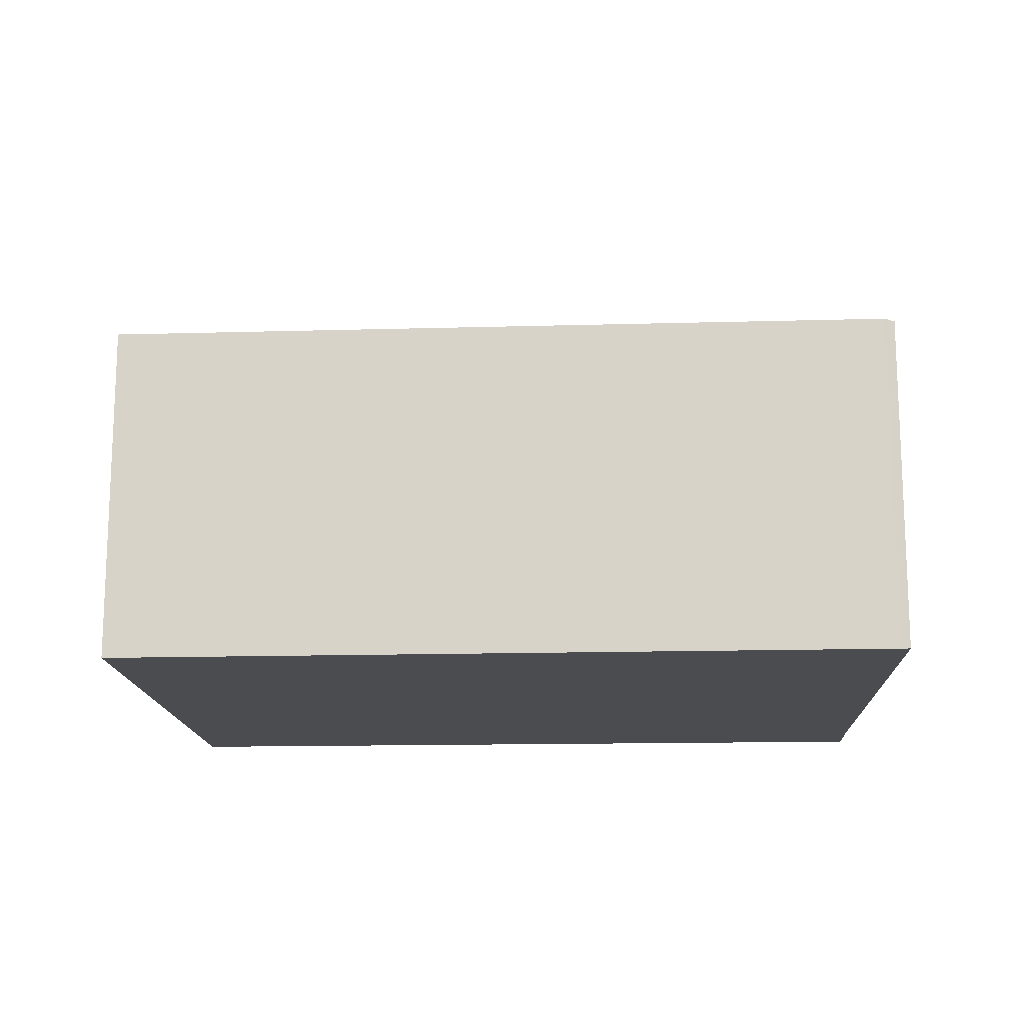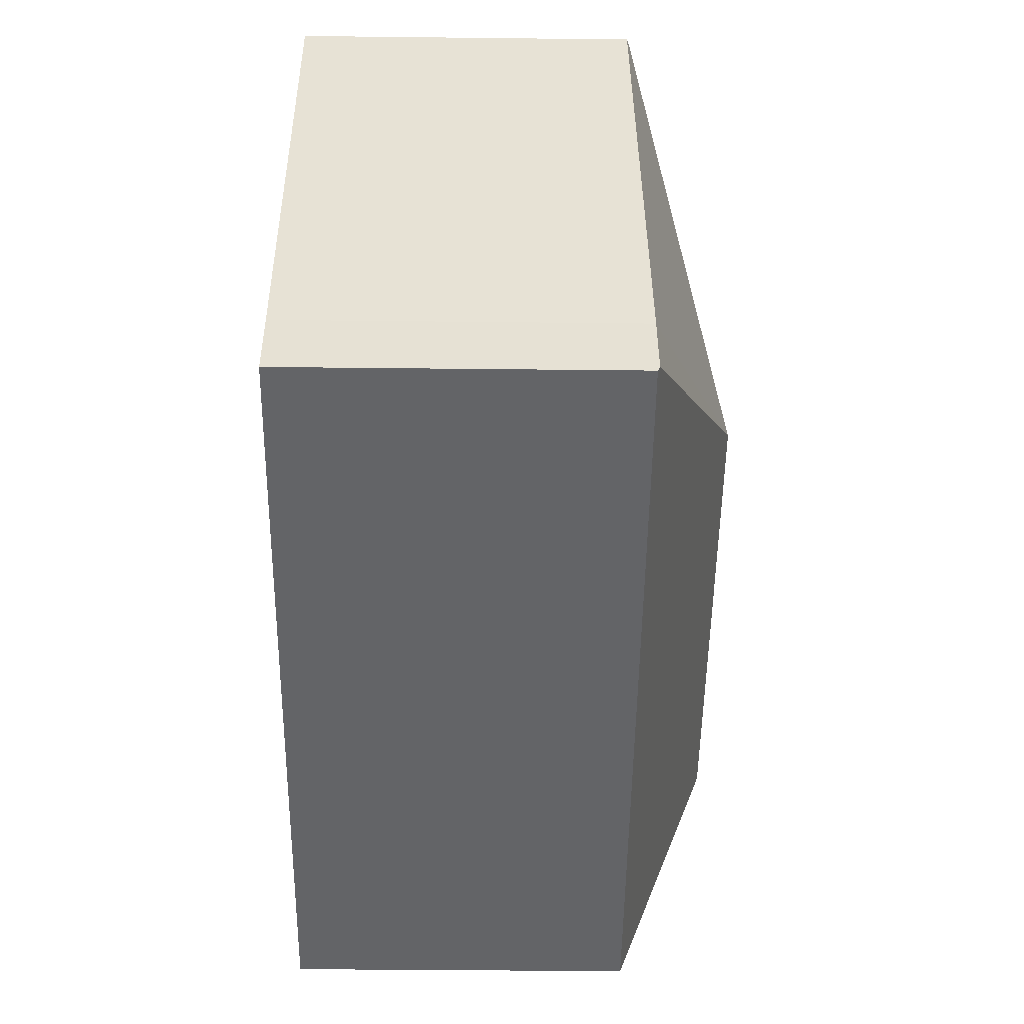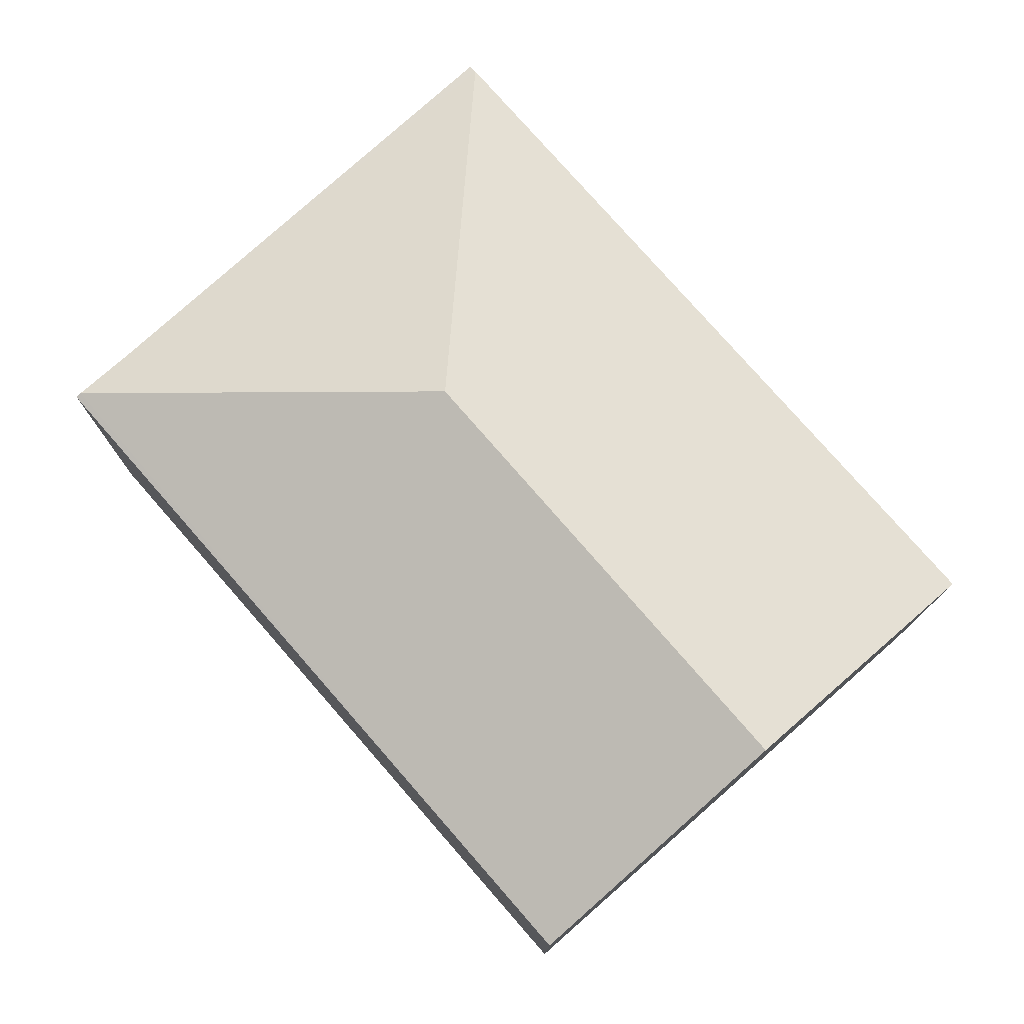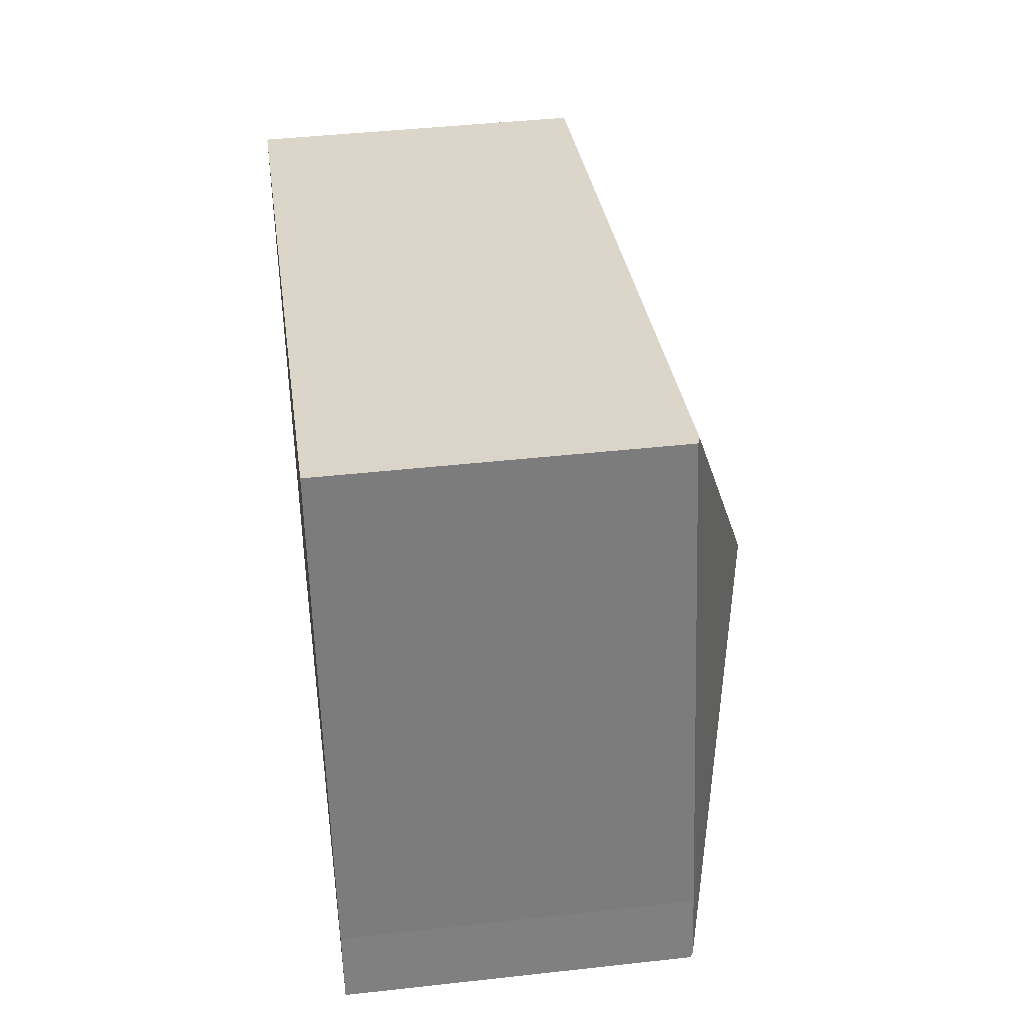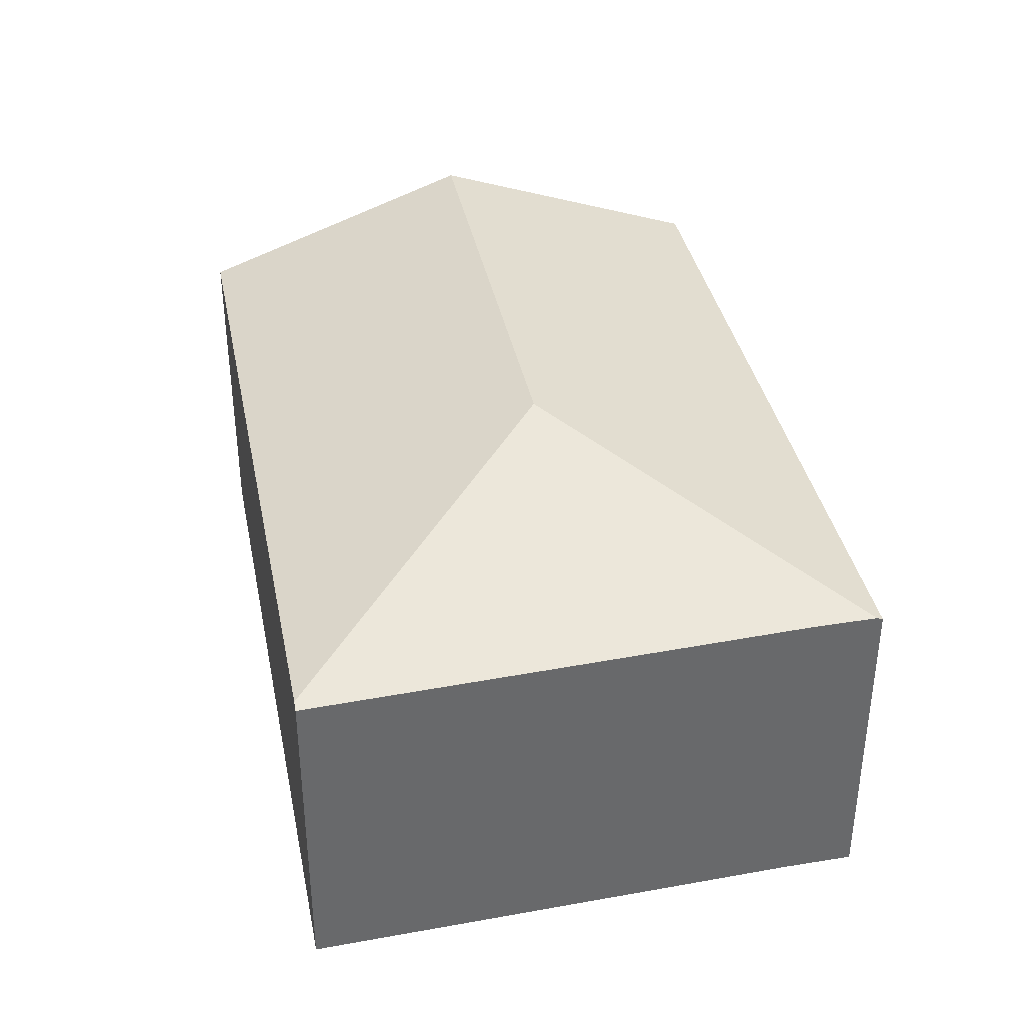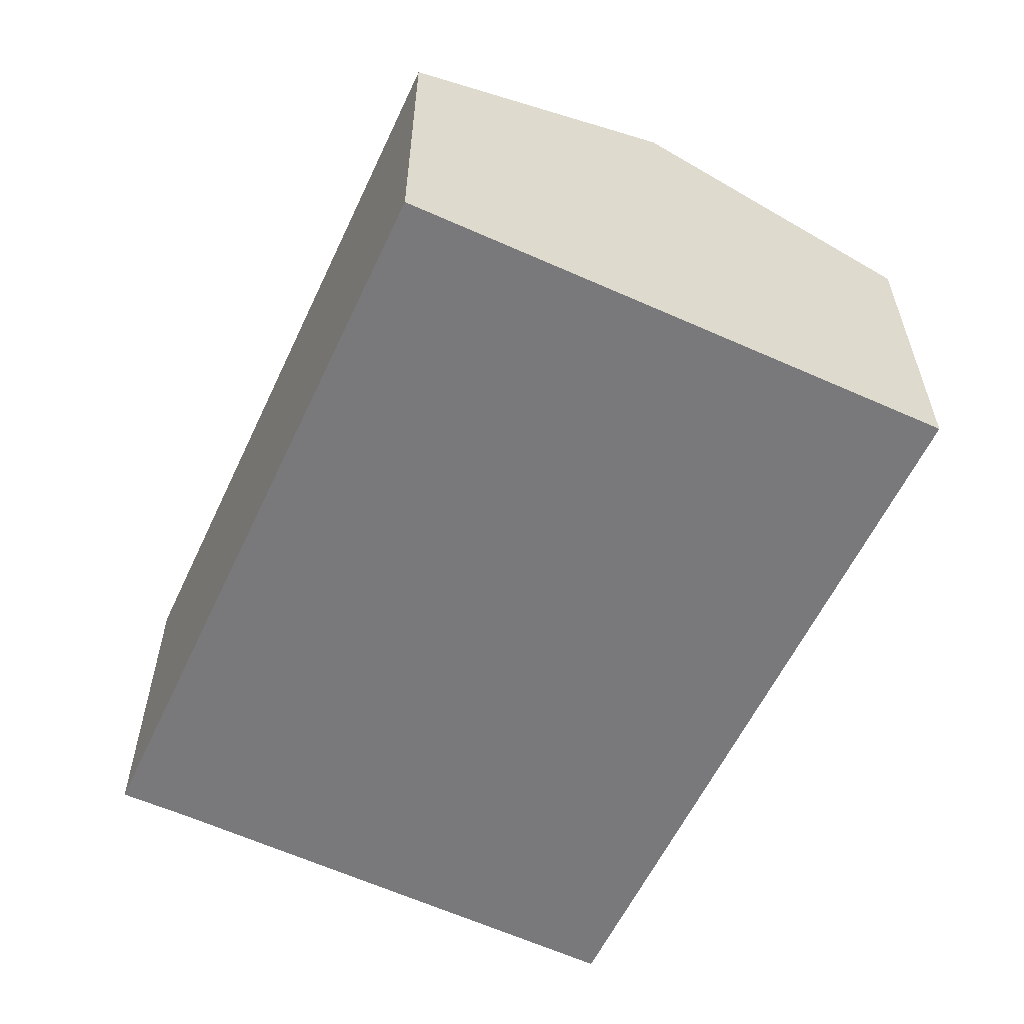
<metadata>
{"format":"obj","ext":"obj","renderer":"f3d","projection":"perspective","resolution":1024,"background":"white","views":[{"elev":-15.1,"azim":-9.8,"up":"+Y"},{"elev":-38.3,"azim":89.2,"up":"+Z"},{"elev":76.7,"azim":-144.1,"up":"+Y"},{"elev":43.3,"azim":82.5,"up":"+Z"},{"elev":37.8,"azim":65.5,"up":"+Y"},{"elev":-57.9,"azim":-127.8,"up":"+Y"}]}
</metadata>
<code>
v  3.288 2.651 -1.011
v  0 2.039 1.249e-16
v  4.591 2.039 1.079
v  0.387 2.651 -1.693
v  5.257 2.046 -1.912
v  4.645 2.02 1.092
v  5.343 2.046 -2.292
v  0.772 2.044 -3.374
v  5.351 2.033 -2.327
v  0 0 0
v  4.591 -6.607e-17 1.079
v  4.645 -6.687e-17 1.092
v  5.257 1.171e-16 -1.912
v  5.351 1.425e-16 -2.327
v  5.343 1.403e-16 -2.292
v  0.772 2.066e-16 -3.374
v  0.387 1.037e-16 -1.693
g defaultobject
f 1 2 3
f 2 1 4
f 5 3 6
f 3 5 1
f 1 5 7
f 8 7 9
f 7 8 1
f 1 8 4
f 10 3 2
f 3 10 11
f 3 11 6
f 6 11 12
f 6 13 5
f 13 6 12
f 13 7 5
f 7 13 9
f 9 13 14
f 14 13 15
f 9 16 8
f 16 9 14
f 4 10 2
f 10 4 8
f 10 8 17
f 17 8 16
f 15 16 14
f 16 15 13
f 16 13 12
f 16 12 11
f 16 11 10
f 16 10 17

</code>
